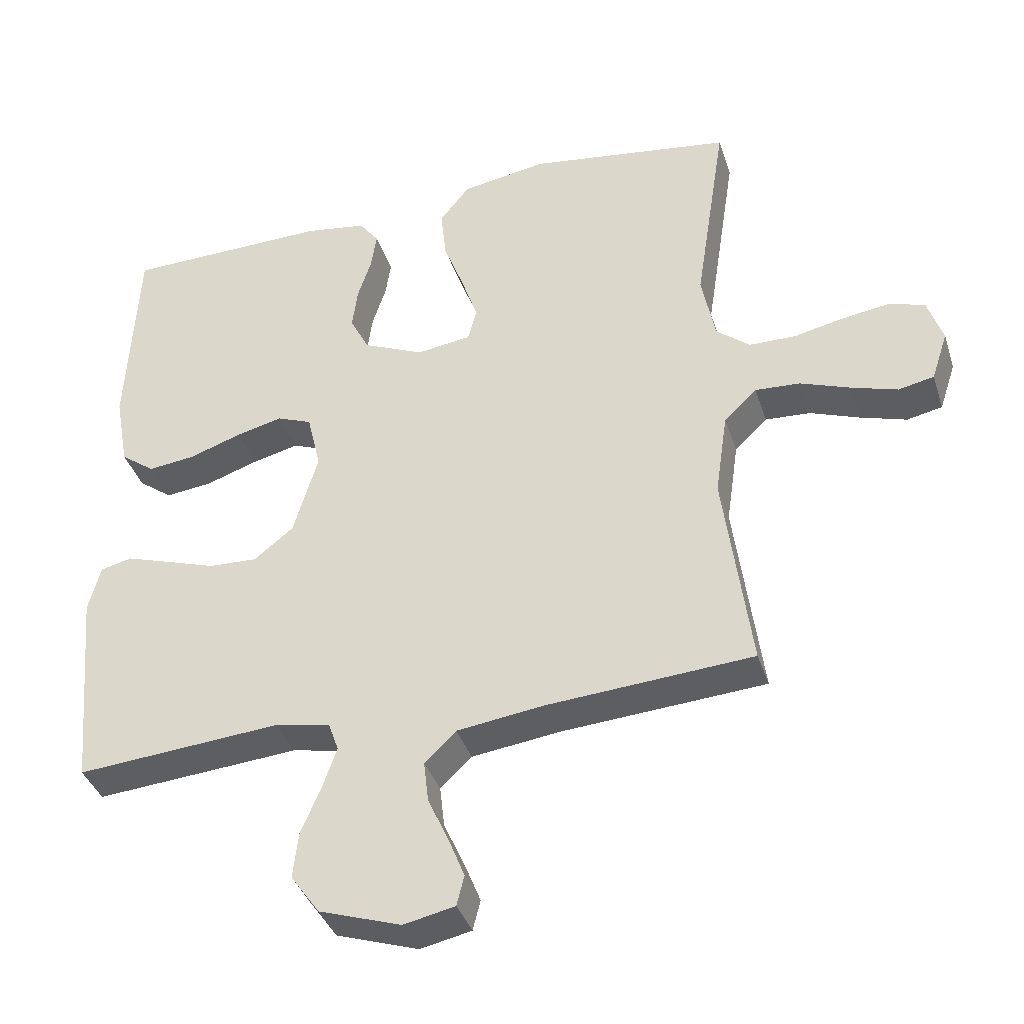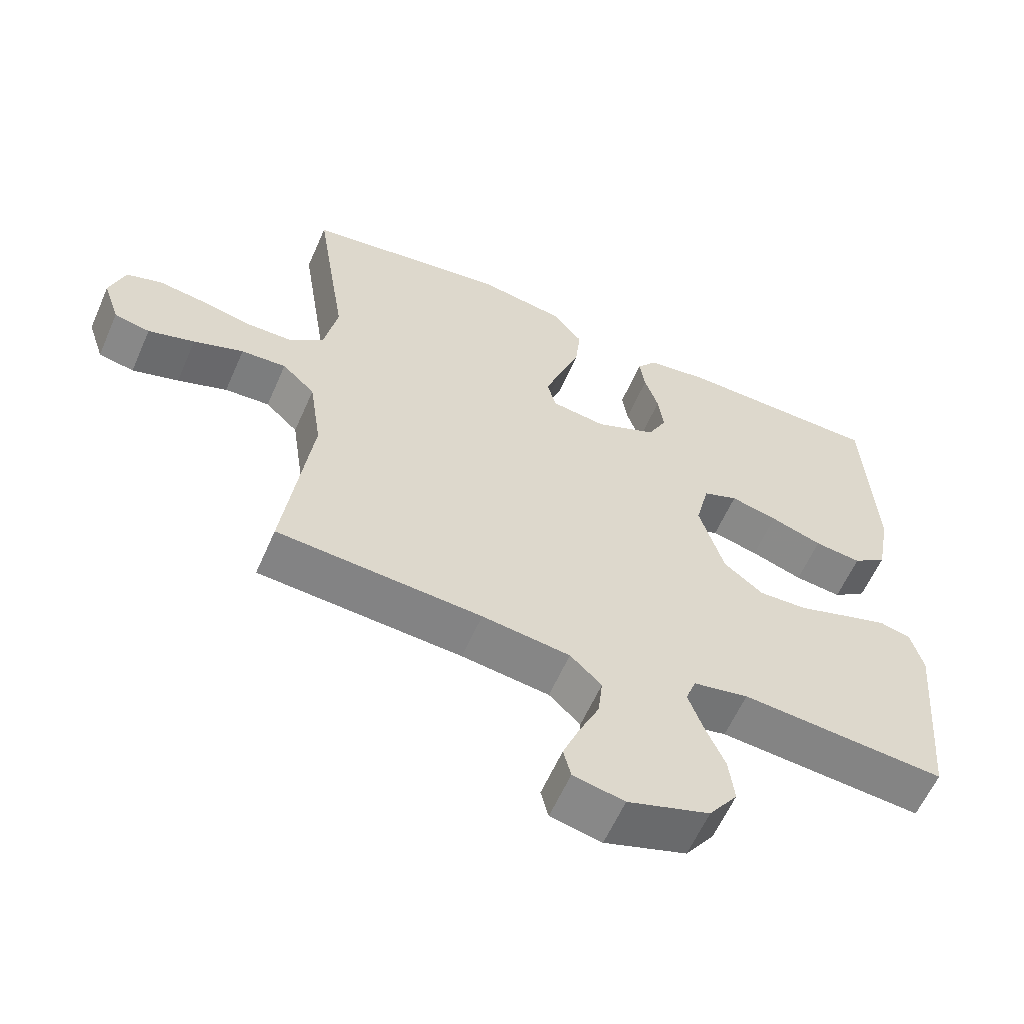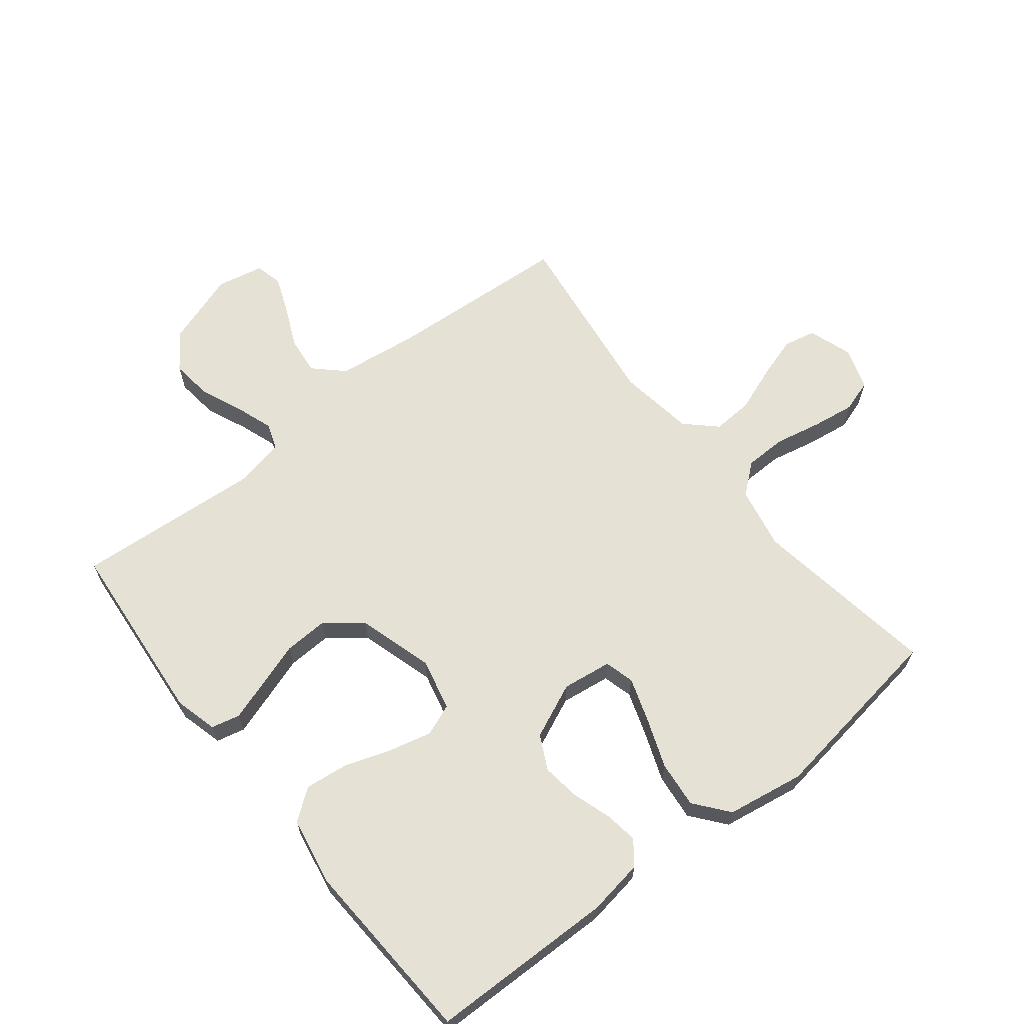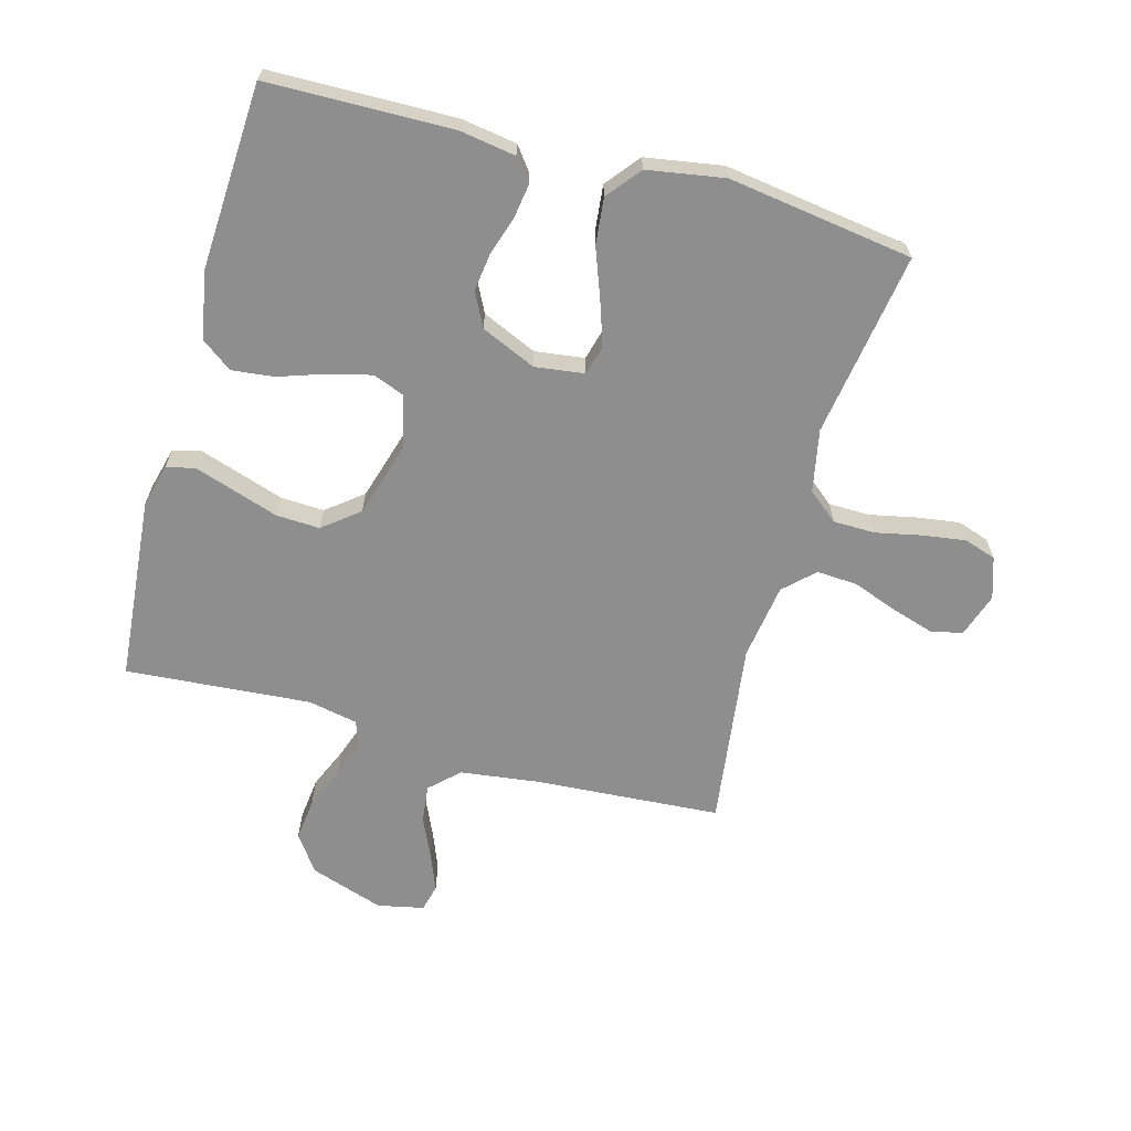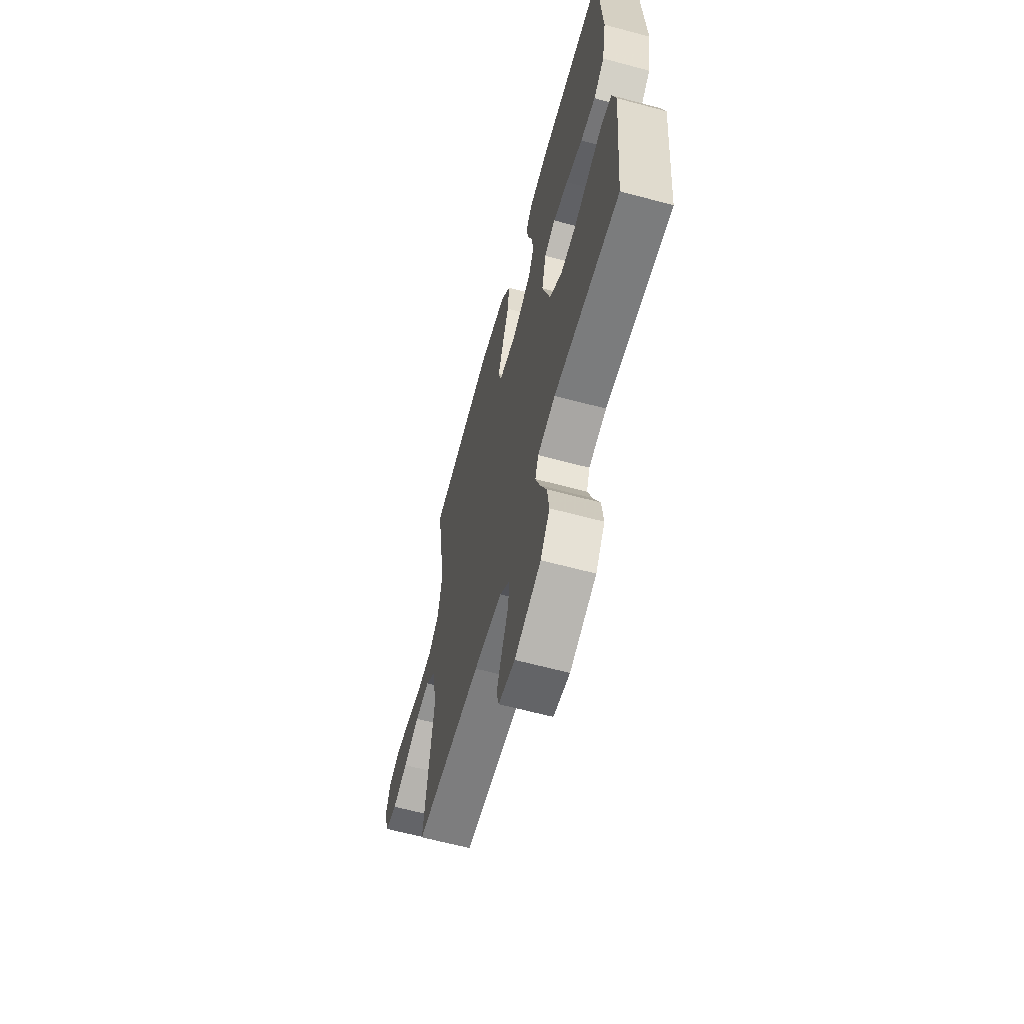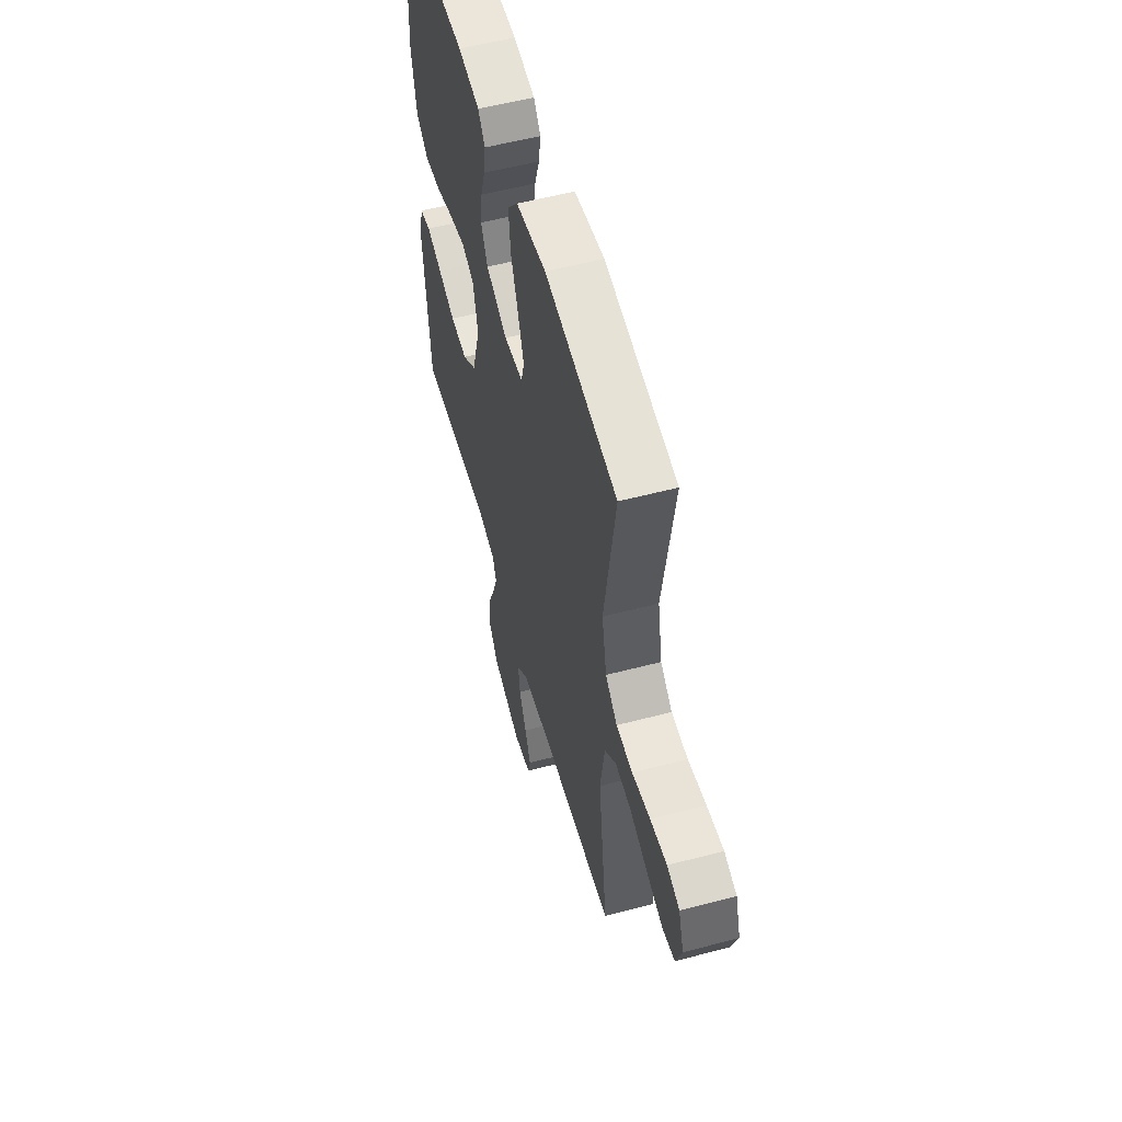
<metadata>
{"format":"obj","ext":"obj","renderer":"f3d","projection":"perspective","resolution":1024,"background":"white","views":[{"elev":-38.1,"azim":17.2,"up":"+Z"},{"elev":-60.1,"azim":156.4,"up":"+Z"},{"elev":64.8,"azim":-38.5,"up":"+Y"},{"elev":-65.0,"azim":-15.5,"up":"+Y"},{"elev":-63.2,"azim":-105.2,"up":"+Z"},{"elev":56.0,"azim":74.6,"up":"+Z"}]}
</metadata>
<code>
v -0.5 0.07 -0.5
v -0.527 0.07 -0.2
v -0.509 0.07 -0.131
v -0.463 0.07 -0.12
v -0.398 0.07 -0.141
v -0.325 0.07 -0.165
v -0.254 0.07 -0.168
v -0.196 0.07 -0.122
v -0.16 0.07 0
v -0.18 0.07 0.084
v -0.231 0.07 0.104
v -0.3 0.07 0.087
v -0.376 0.07 0.061
v -0.445 0.07 0.053
v -0.495 0.07 0.09
v -0.515 0.07 0.2
v -0.5 0.07 0.5
v -0.2 0.07 0.506
v -0.11 0.07 0.492
v -0.081 0.07 0.454
v -0.089 0.07 0.4
v -0.109 0.07 0.338
v -0.117 0.07 0.276
v -0.089 0.07 0.221
v 0 0.07 0.182
v 0.08 0.07 0.193
v 0.093 0.07 0.241
v 0.069 0.07 0.312
v 0.039 0.07 0.392
v 0.031 0.07 0.467
v 0.075 0.07 0.522
v 0.2 0.07 0.543
v 0.5 0.07 0.5
v 0.454 0.07 0.2
v 0.474 0.07 0.099
v 0.523 0.07 0.059
v 0.591 0.07 0.058
v 0.666 0.07 0.074
v 0.735 0.07 0.084
v 0.787 0.07 0.067
v 0.809 0.07 0
v 0.785 0.07 -0.072
v 0.733 0.07 -0.083
v 0.665 0.07 -0.062
v 0.592 0.07 -0.035
v 0.526 0.07 -0.031
v 0.478 0.07 -0.077
v 0.46 0.07 -0.2
v 0.5 0.07 -0.5
v 0.2 0.07 -0.521
v 0.071 0.07 -0.538
v 0.025 0.07 -0.582
v 0.032 0.07 -0.643
v 0.062 0.07 -0.709
v 0.086 0.07 -0.769
v 0.075 0.07 -0.813
v 0 0.07 -0.829
v -0.12 0.07 -0.789
v -0.162 0.07 -0.73
v -0.154 0.07 -0.662
v -0.125 0.07 -0.594
v -0.104 0.07 -0.534
v -0.119 0.07 -0.492
v -0.2 0.07 -0.476
v -0.5 0 -0.5
v -0.527 0 -0.2
v -0.509 0 -0.131
v -0.463 0 -0.12
v -0.398 0 -0.141
v -0.325 0 -0.165
v -0.254 0 -0.168
v -0.196 0 -0.122
v -0.16 0 0
v -0.18 0 0.084
v -0.231 0 0.104
v -0.3 0 0.087
v -0.376 0 0.061
v -0.445 0 0.053
v -0.495 0 0.09
v -0.515 0 0.2
v -0.5 0 0.5
v -0.2 0 0.506
v -0.11 0 0.492
v -0.081 0 0.454
v -0.089 0 0.4
v -0.109 0 0.338
v -0.117 0 0.276
v -0.089 0 0.221
v 0 0 0.182
v 0.08 0 0.193
v 0.093 0 0.241
v 0.069 0 0.312
v 0.039 0 0.392
v 0.031 0 0.467
v 0.075 0 0.522
v 0.2 0 0.543
v 0.5 0 0.5
v 0.454 0 0.2
v 0.474 0 0.099
v 0.523 0 0.059
v 0.591 0 0.058
v 0.666 0 0.074
v 0.735 0 0.084
v 0.787 0 0.067
v 0.809 0 0
v 0.785 0 -0.072
v 0.733 0 -0.083
v 0.665 0 -0.062
v 0.592 0 -0.035
v 0.526 0 -0.031
v 0.478 0 -0.077
v 0.46 0 -0.2
v 0.5 0 -0.5
v 0.2 0 -0.521
v 0.071 0 -0.538
v 0.025 0 -0.582
v 0.032 0 -0.643
v 0.062 0 -0.709
v 0.086 0 -0.769
v 0.075 0 -0.813
v 0 0 -0.829
v -0.12 0 -0.789
v -0.162 0 -0.73
v -0.154 0 -0.662
v -0.125 0 -0.594
v -0.104 0 -0.534
v -0.119 0 -0.492
v -0.2 0 -0.476
f 58 59 60 61
f 58 61 62
f 57 58 62
f 56 57 62
f 53 54 55 56
f 53 56 62 63
f 48 49 50
f 47 48 50 51
f 42 43 44 45
f 40 41 42 45
f 40 45 46
f 37 38 39 40
f 37 40 46
f 36 37 46 47
f 31 32 33 34
f 31 34 35
f 28 29 30 31
f 27 28 31 35
f 26 27 35 36
f 19 20 21 22
f 19 22 23
f 18 19 23
f 17 18 23
f 16 17 23 24
f 12 13 14 15
f 11 12 15 16
f 3 4 5 6
f 1 2 3 6
f 64 1 6 7
f 63 64 7 8
f 52 53 63 8
f 51 52 8 9
f 47 51 9 10
f 25 26 36 47
f 25 47 10 11
f 11 16 24 25
f 125 124 123 122
f 126 125 122
f 126 122 121
f 126 121 120
f 120 119 118 117
f 127 126 120 117
f 114 113 112
f 115 114 112 111
f 109 108 107 106
f 109 106 105 104
f 110 109 104
f 104 103 102 101
f 110 104 101
f 111 110 101 100
f 98 97 96 95
f 99 98 95
f 95 94 93 92
f 99 95 92 91
f 100 99 91 90
f 86 85 84 83
f 87 86 83
f 87 83 82
f 87 82 81
f 88 87 81 80
f 79 78 77 76
f 80 79 76 75
f 70 69 68 67
f 70 67 66 65
f 71 70 65 128
f 72 71 128 127
f 72 127 117 116
f 73 72 116 115
f 74 73 115 111
f 111 100 90 89
f 75 74 111 89
f 89 88 80 75
f 1 65 66 2
f 2 66 67 3
f 3 67 68 4
f 4 68 69 5
f 5 69 70 6
f 6 70 71 7
f 7 71 72 8
f 8 72 73 9
f 9 73 74 10
f 10 74 75 11
f 11 75 76 12
f 12 76 77 13
f 13 77 78 14
f 14 78 79 15
f 15 79 80 16
f 16 80 81 17
f 17 81 82 18
f 18 82 83 19
f 19 83 84 20
f 20 84 85 21
f 21 85 86 22
f 22 86 87 23
f 23 87 88 24
f 24 88 89 25
f 25 89 90 26
f 26 90 91 27
f 27 91 92 28
f 28 92 93 29
f 29 93 94 30
f 30 94 95 31
f 31 95 96 32
f 32 96 97 33
f 33 97 98 34
f 34 98 99 35
f 35 99 100 36
f 36 100 101 37
f 37 101 102 38
f 38 102 103 39
f 39 103 104 40
f 40 104 105 41
f 41 105 106 42
f 42 106 107 43
f 43 107 108 44
f 44 108 109 45
f 45 109 110 46
f 46 110 111 47
f 47 111 112 48
f 48 112 113 49
f 49 113 114 50
f 50 114 115 51
f 51 115 116 52
f 52 116 117 53
f 53 117 118 54
f 54 118 119 55
f 55 119 120 56
f 56 120 121 57
f 57 121 122 58
f 58 122 123 59
f 59 123 124 60
f 60 124 125 61
f 61 125 126 62
f 62 126 127 63
f 63 127 128 64
f 64 128 65 1

</code>
